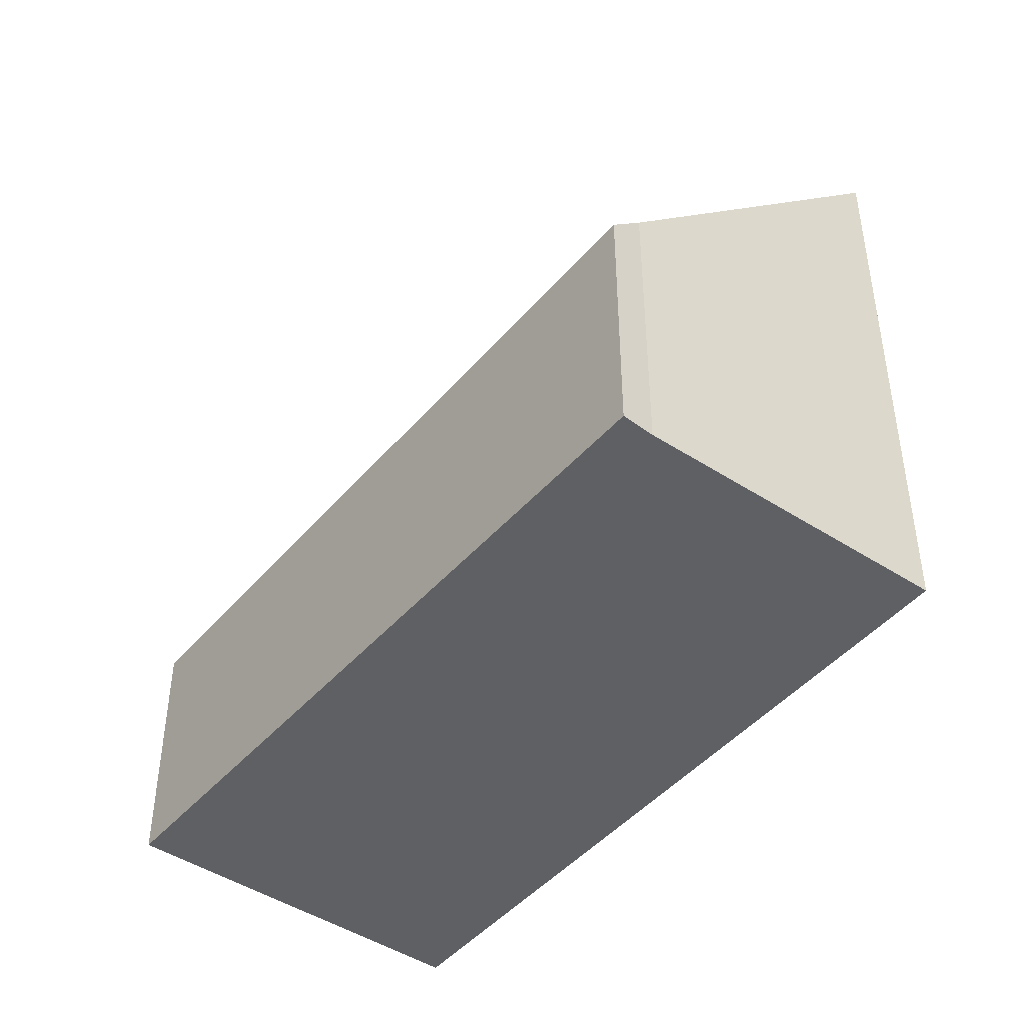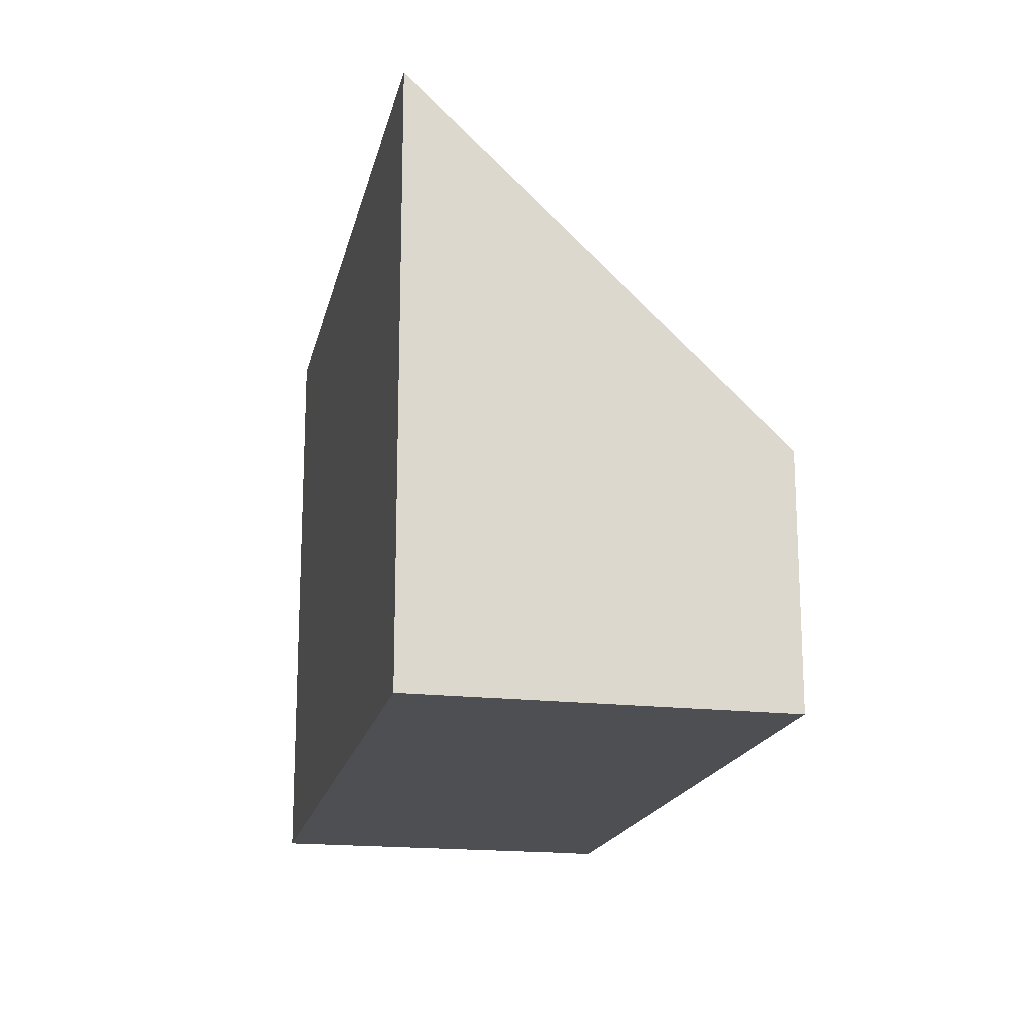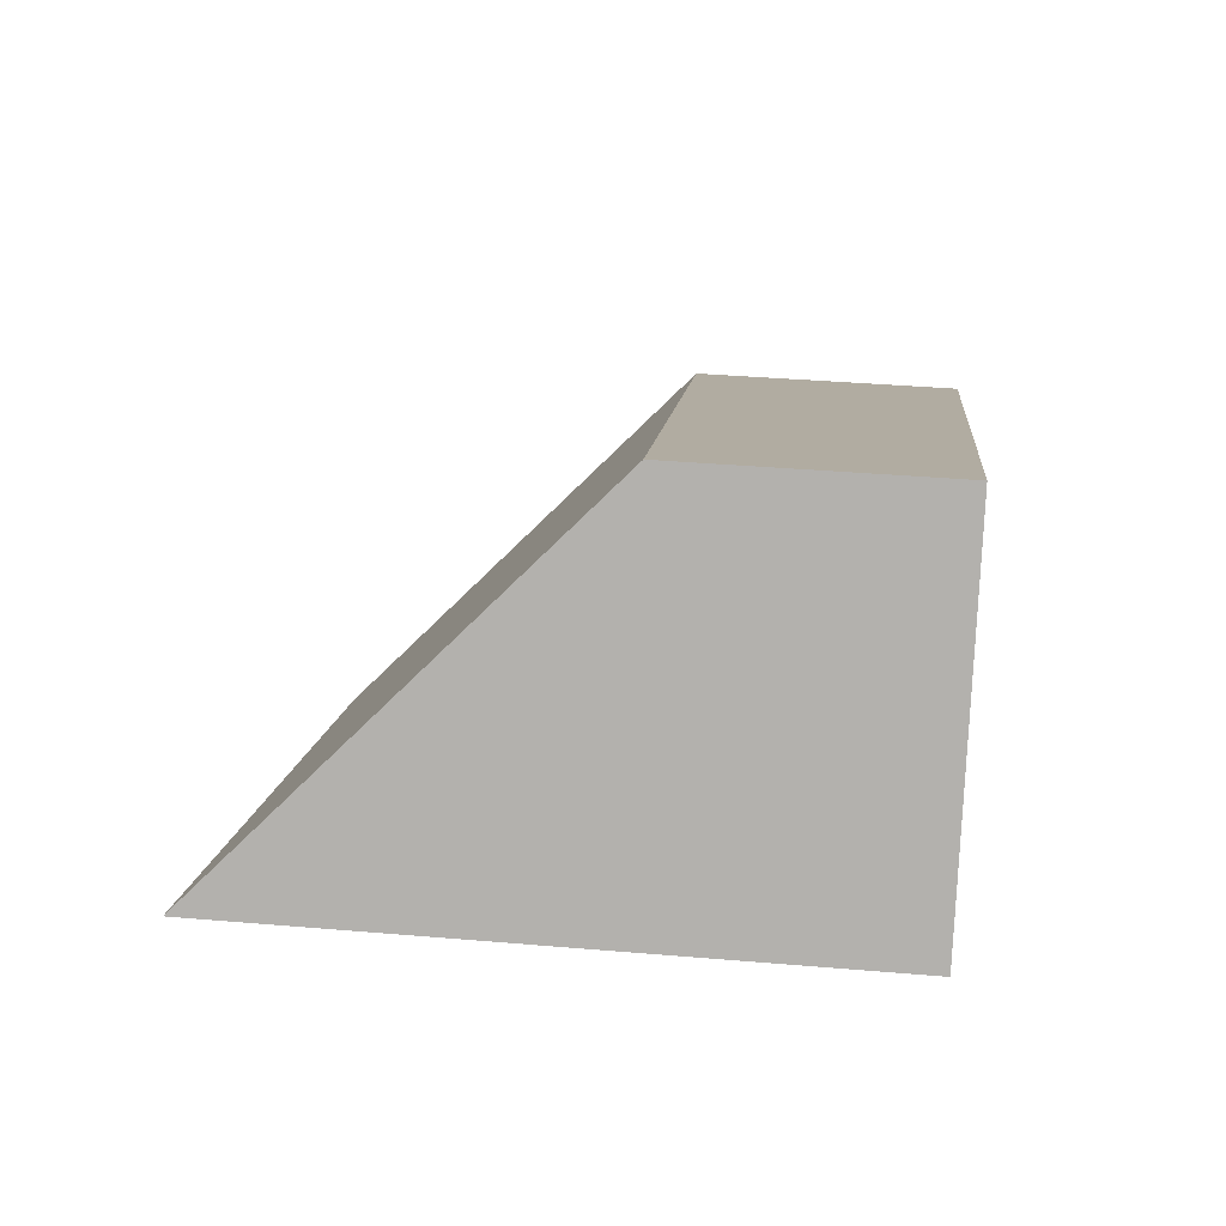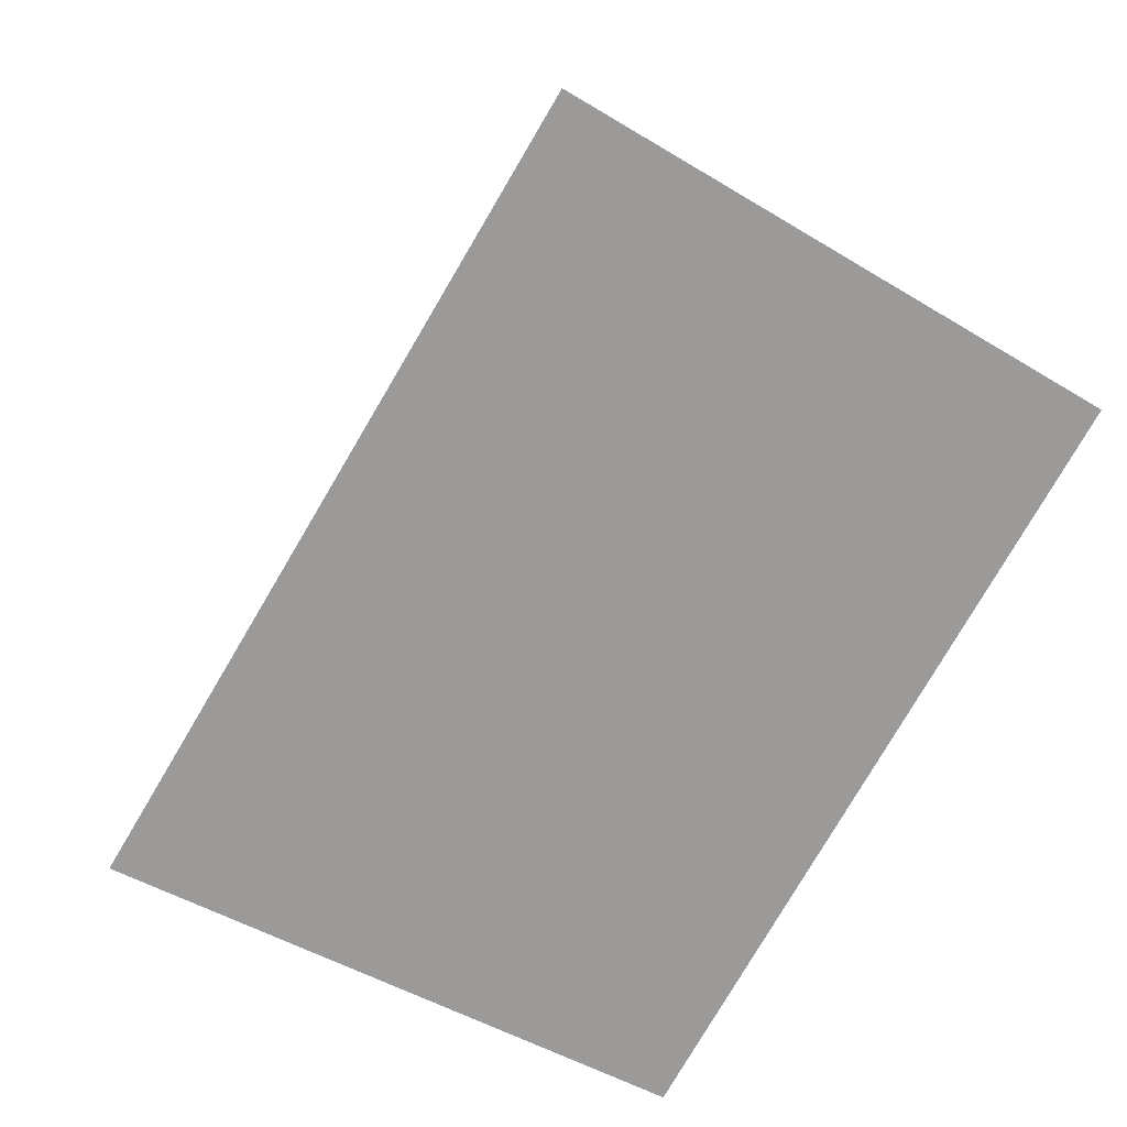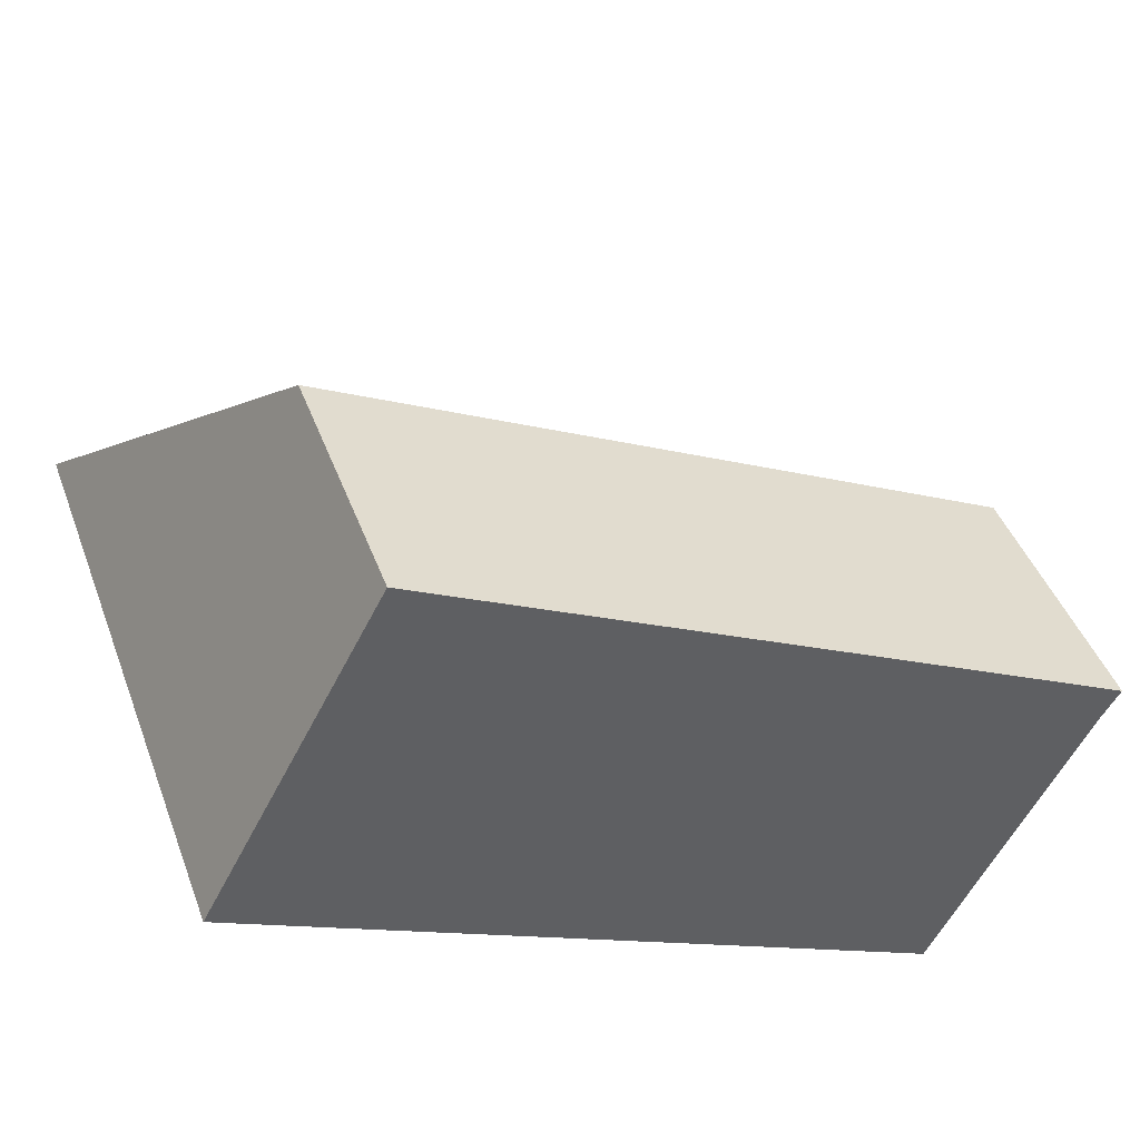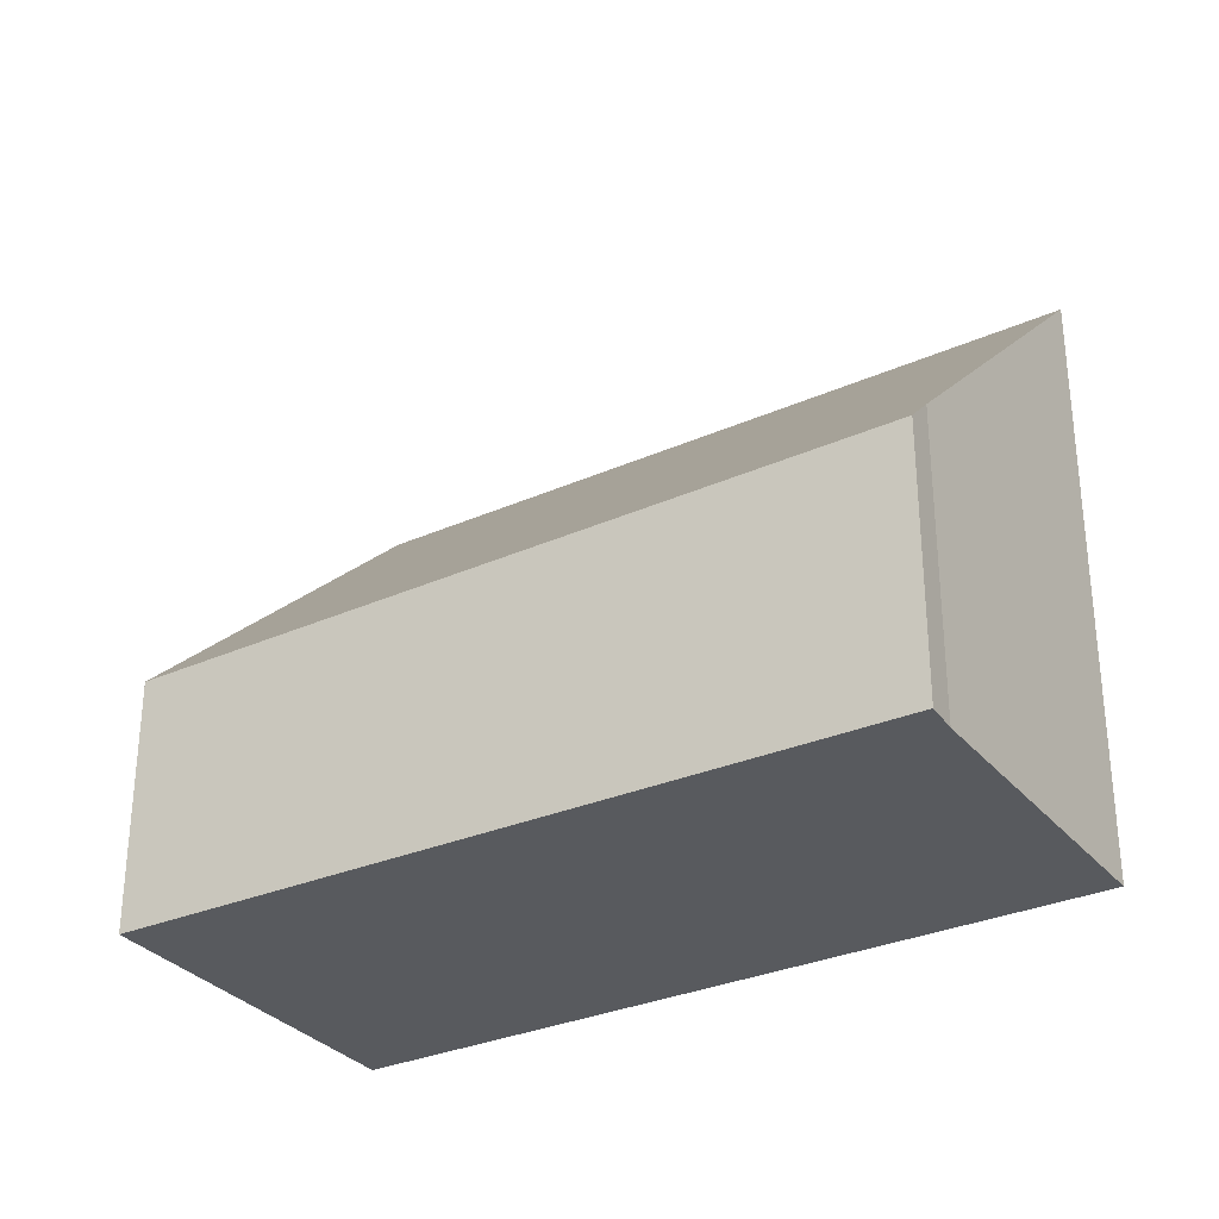
<metadata>
{"format":"obj","ext":"obj","renderer":"f3d","projection":"perspective","resolution":1024,"background":"white","views":[{"elev":-44.7,"azim":80.1,"up":"+Y"},{"elev":-18.1,"azim":-74.7,"up":"+Y"},{"elev":37.7,"azim":-83.8,"up":"+Z"},{"elev":-46.8,"azim":-124.8,"up":"+Z"},{"elev":44.3,"azim":-19.8,"up":"+Z"},{"elev":-31.0,"azim":59.4,"up":"+Y"}]}
</metadata>
<code>
v  1.718 2.446 3.223
v  1.404 5.868 -0.716
v  0 5.868 3.593e-16
v  6.216 5.868 -3.168
v  8.403 2.563 -0.324
v  8.231 2.874 -0.609
v  6.772 5.868 -3.451
v  6.772 2.113e-16 -3.451
v  6.216 1.94e-16 -3.168
v  1.404 4.384e-17 -0.716
v  0 0 0
v  1.718 -1.974e-16 3.223
v  8.403 1.984e-17 -0.324
v  8.231 3.729e-17 -0.609
g defaultobject
f 1 2 3
f 2 1 4
f 4 1 5
f 4 5 6
f 4 6 7
f 8 4 7
f 4 8 2
f 2 8 9
f 2 9 3
f 3 9 10
f 3 10 11
f 11 1 3
f 1 11 12
f 1 13 5
f 13 1 12
f 6 8 7
f 8 6 14
f 5 14 6
f 14 5 13
f 10 12 11
f 12 10 13
f 13 10 9
f 13 9 14
f 14 9 8

</code>
